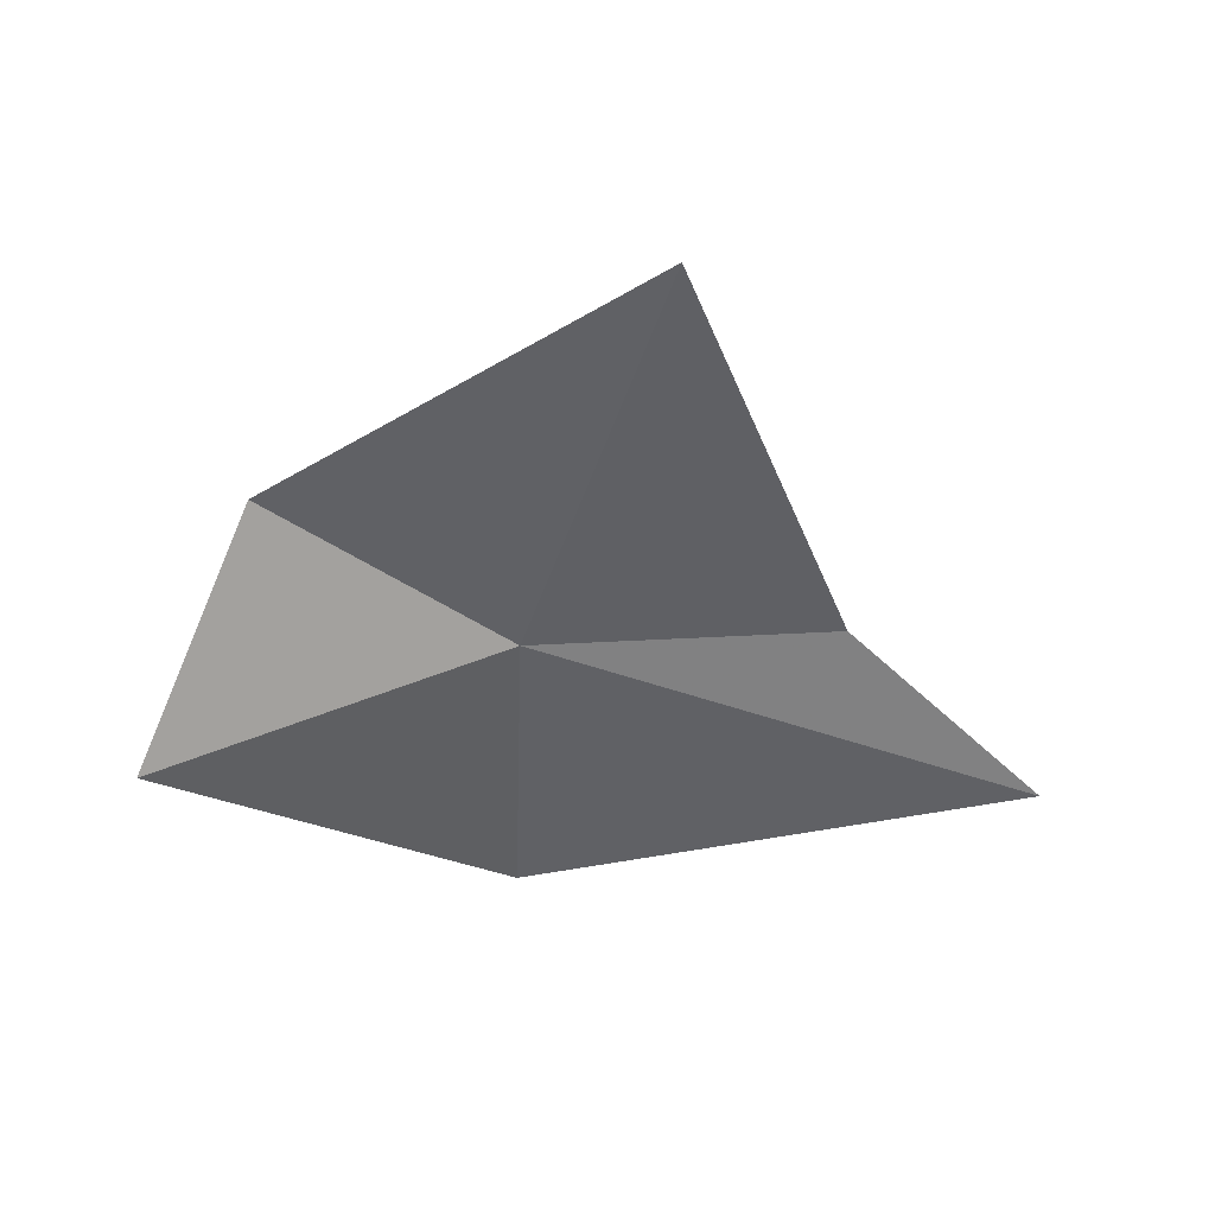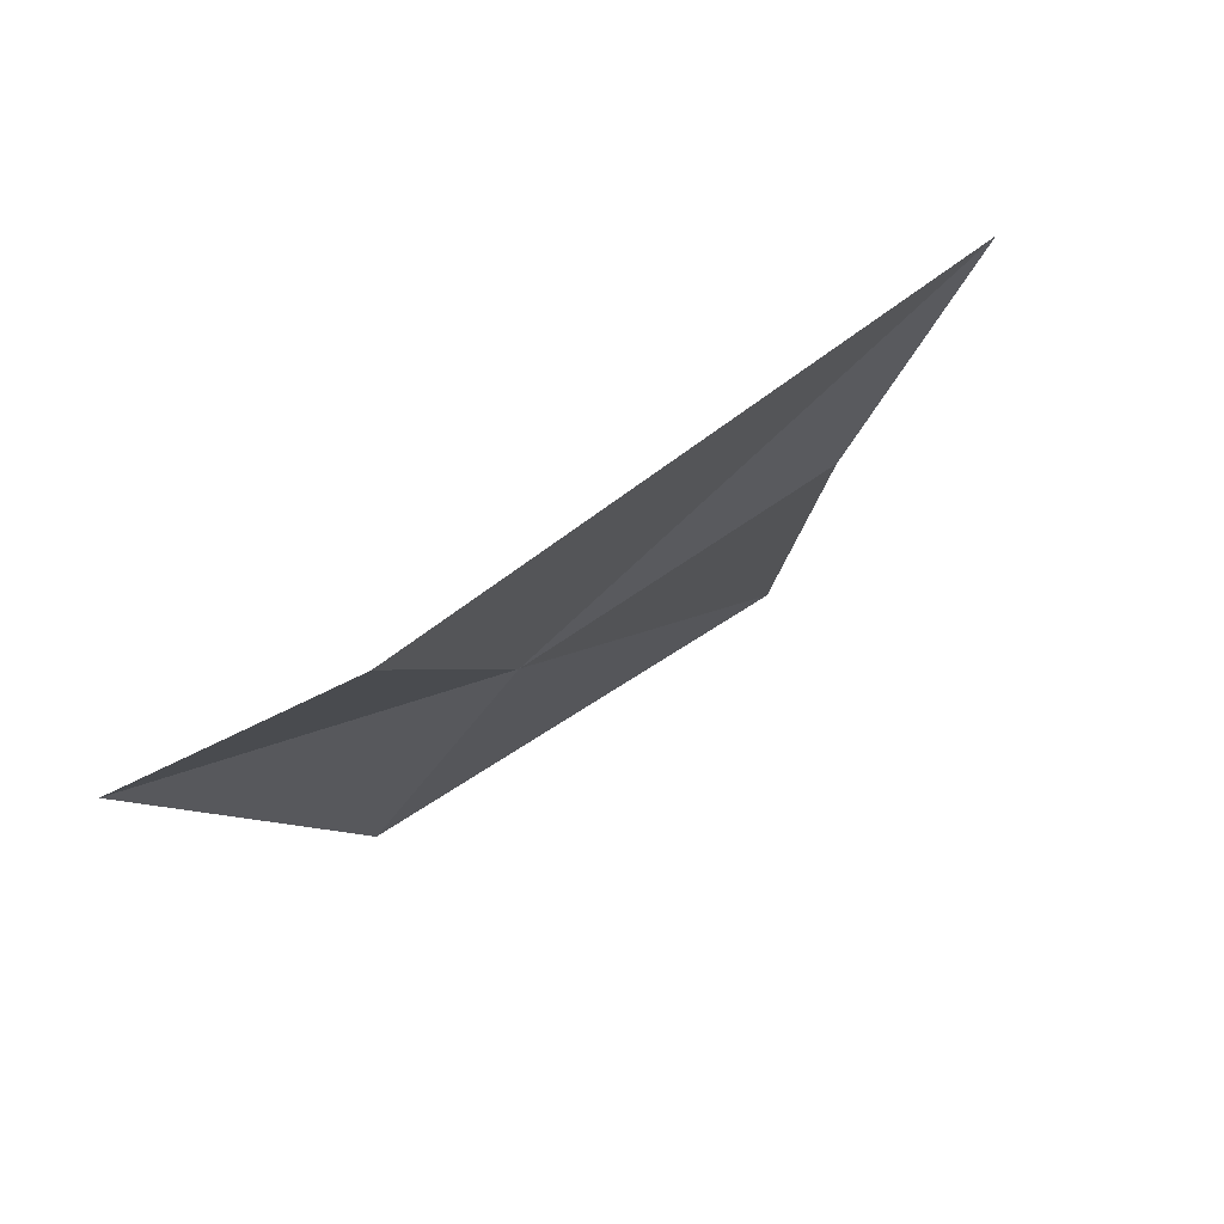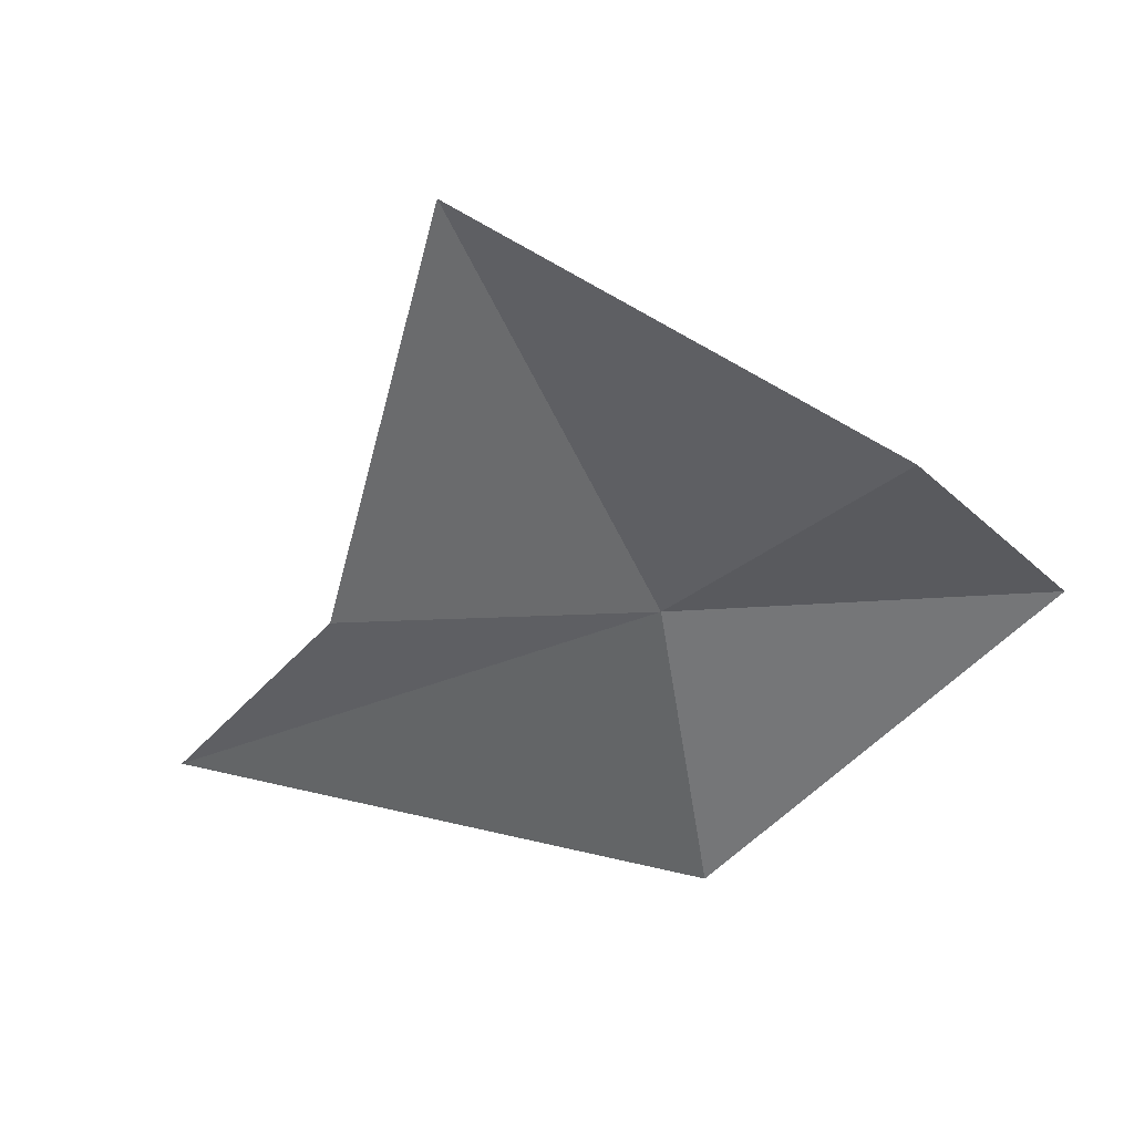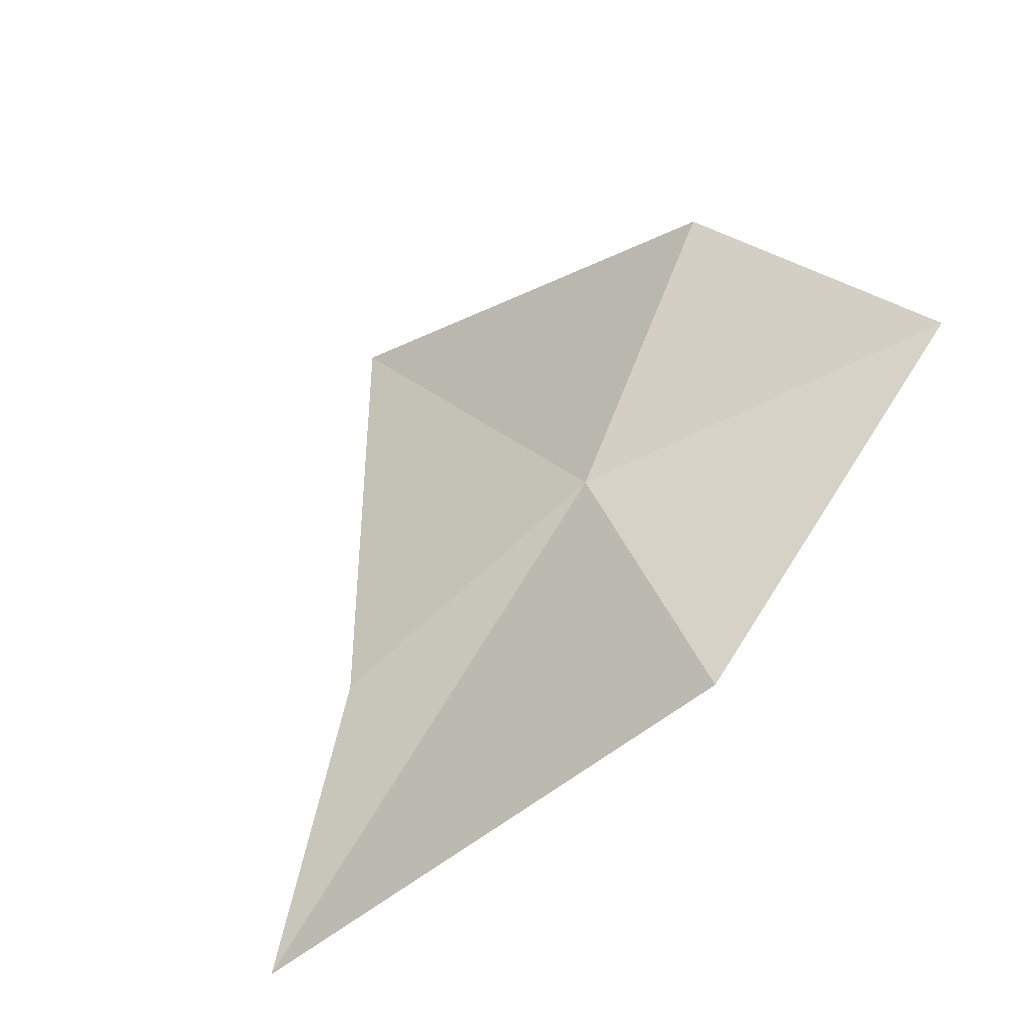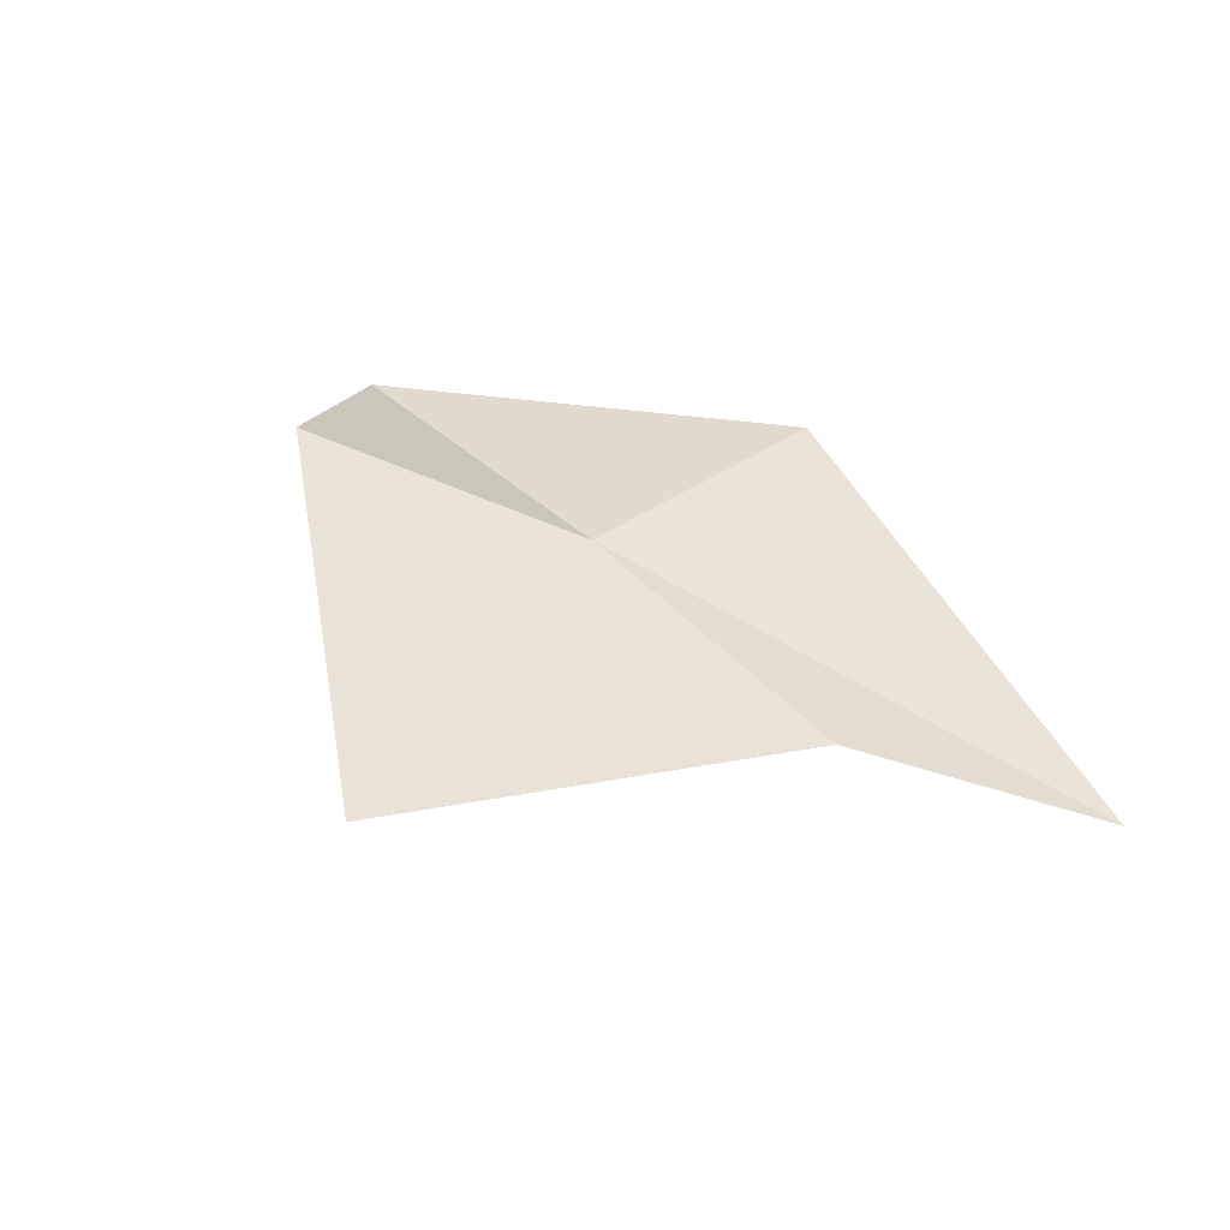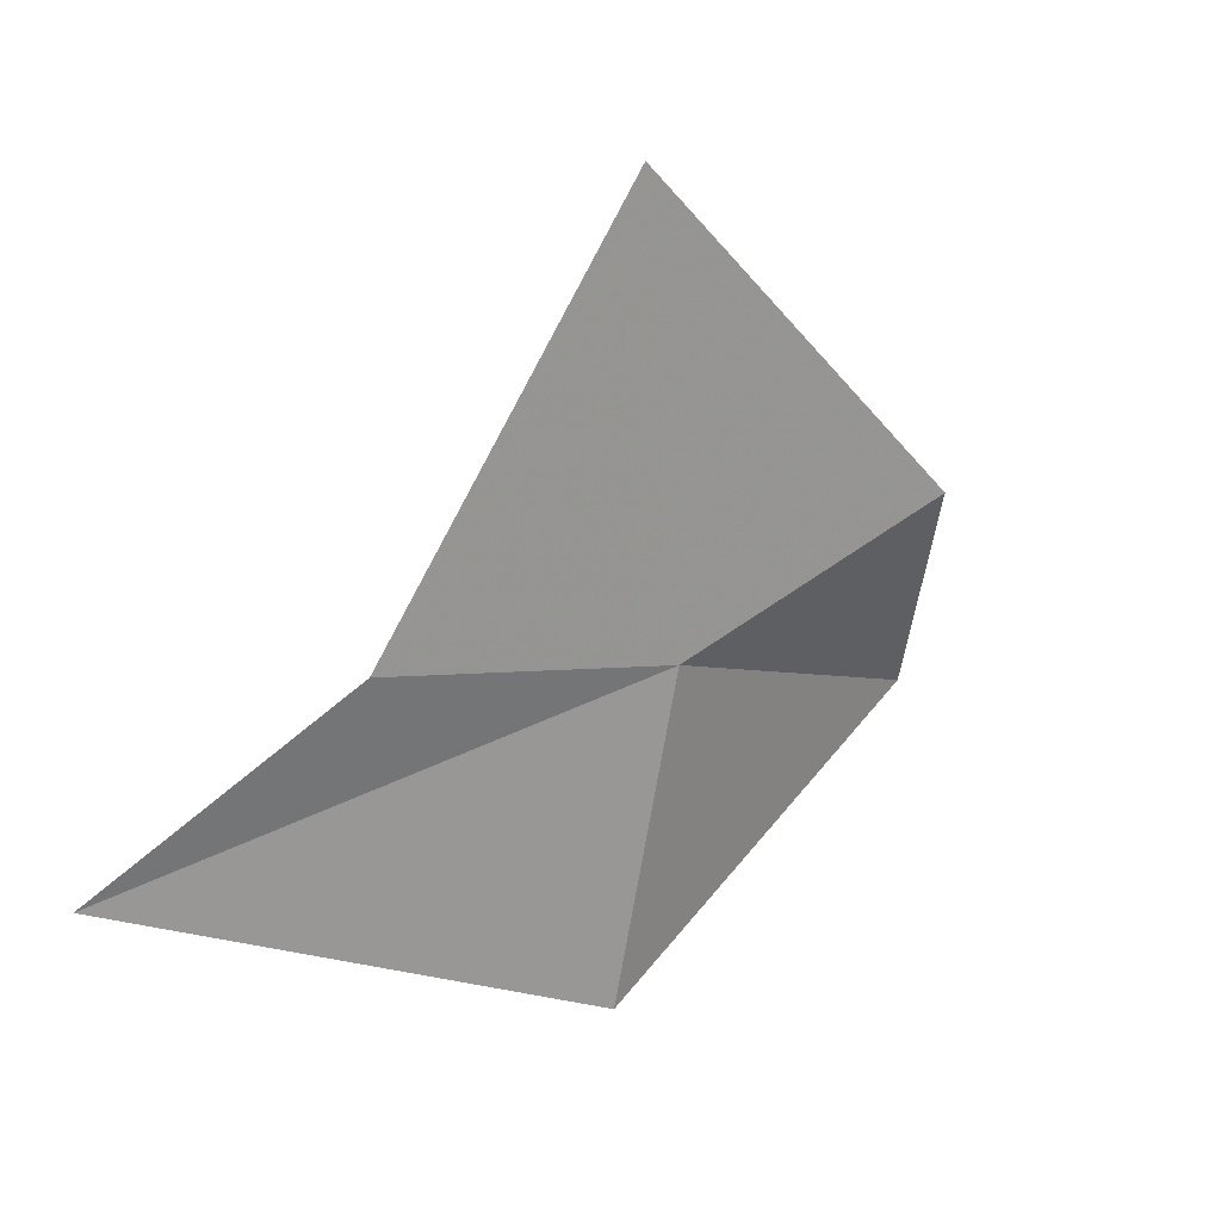
<metadata>
{"format":"obj","ext":"obj","renderer":"f3d","projection":"perspective","resolution":1024,"background":"white","views":[{"elev":-25.2,"azim":-179.2,"up":"+Z"},{"elev":-74.4,"azim":-140.5,"up":"+Y"},{"elev":12.7,"azim":15.9,"up":"+Y"},{"elev":-69.4,"azim":46.3,"up":"+Y"},{"elev":62.8,"azim":-129.9,"up":"+Z"},{"elev":-6.0,"azim":-32.5,"up":"+Y"}]}
</metadata>
<code>
v 0.01028 -19.16 40.58
v 4.36 -16.23 41.92
v 6.397 -18.96 38.09
v 0.2917 -24.63 38.22
v -2.726 -12.19 43.8
v -5.696 -19.63 41.03
v -9.415 -23.01 39.21
f 1 3 2
f 1 4 3
f 1 2 5
f 1 5 6
f 1 6 7
f 1 7 4

</code>
